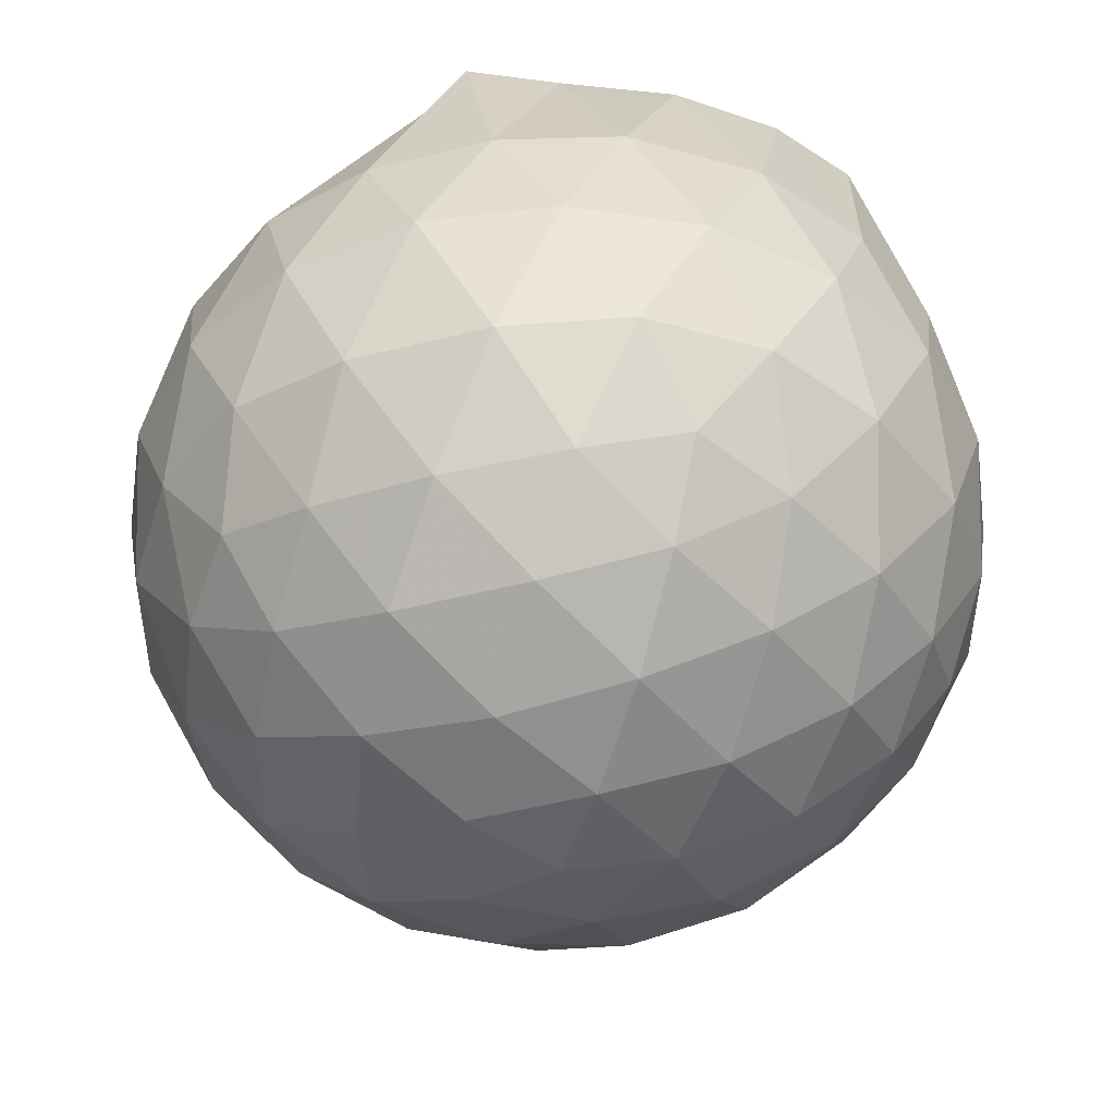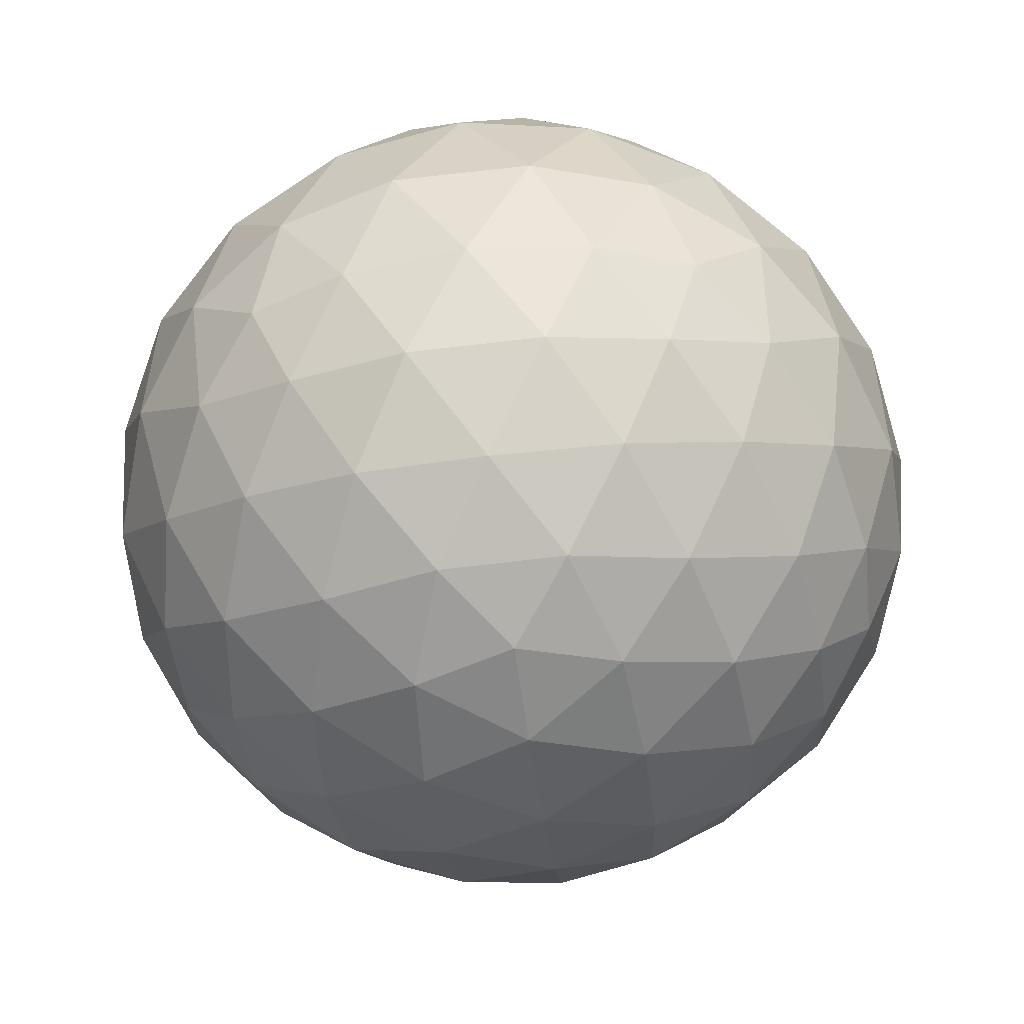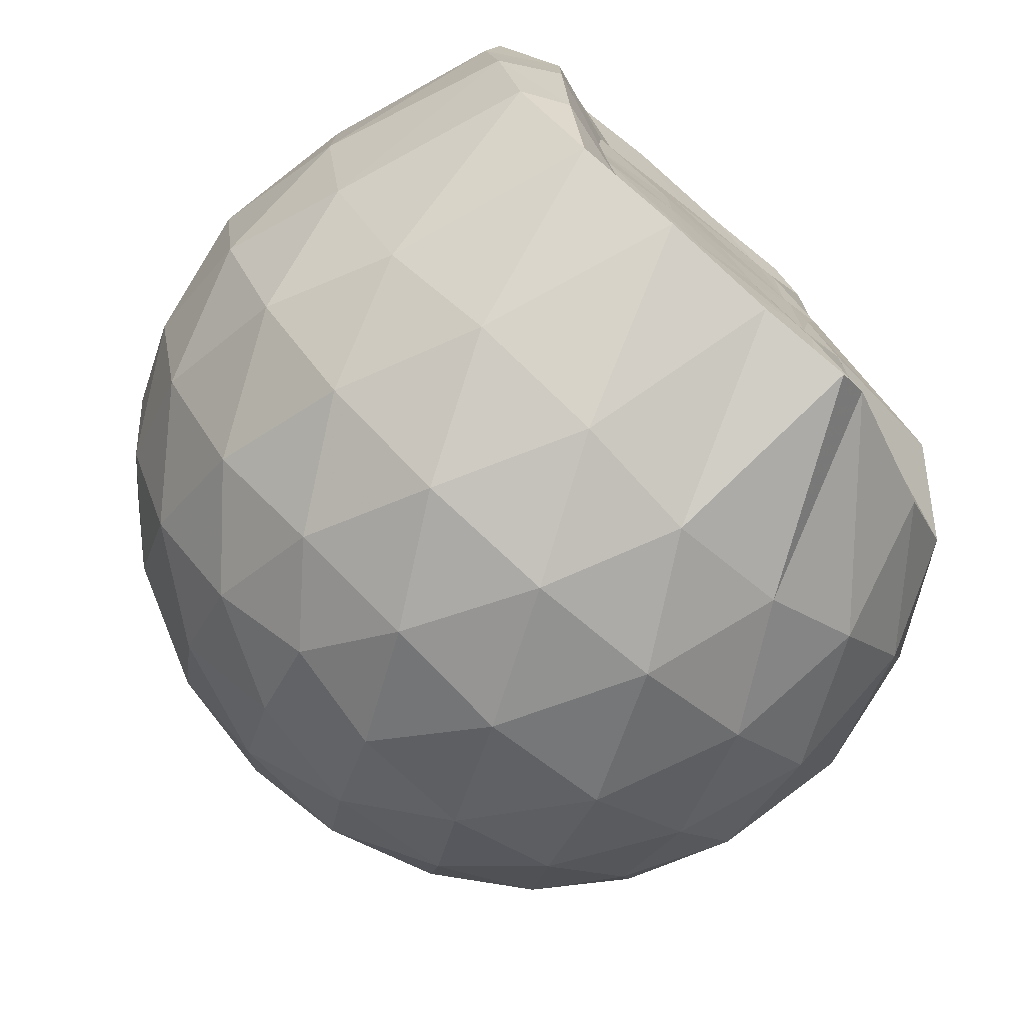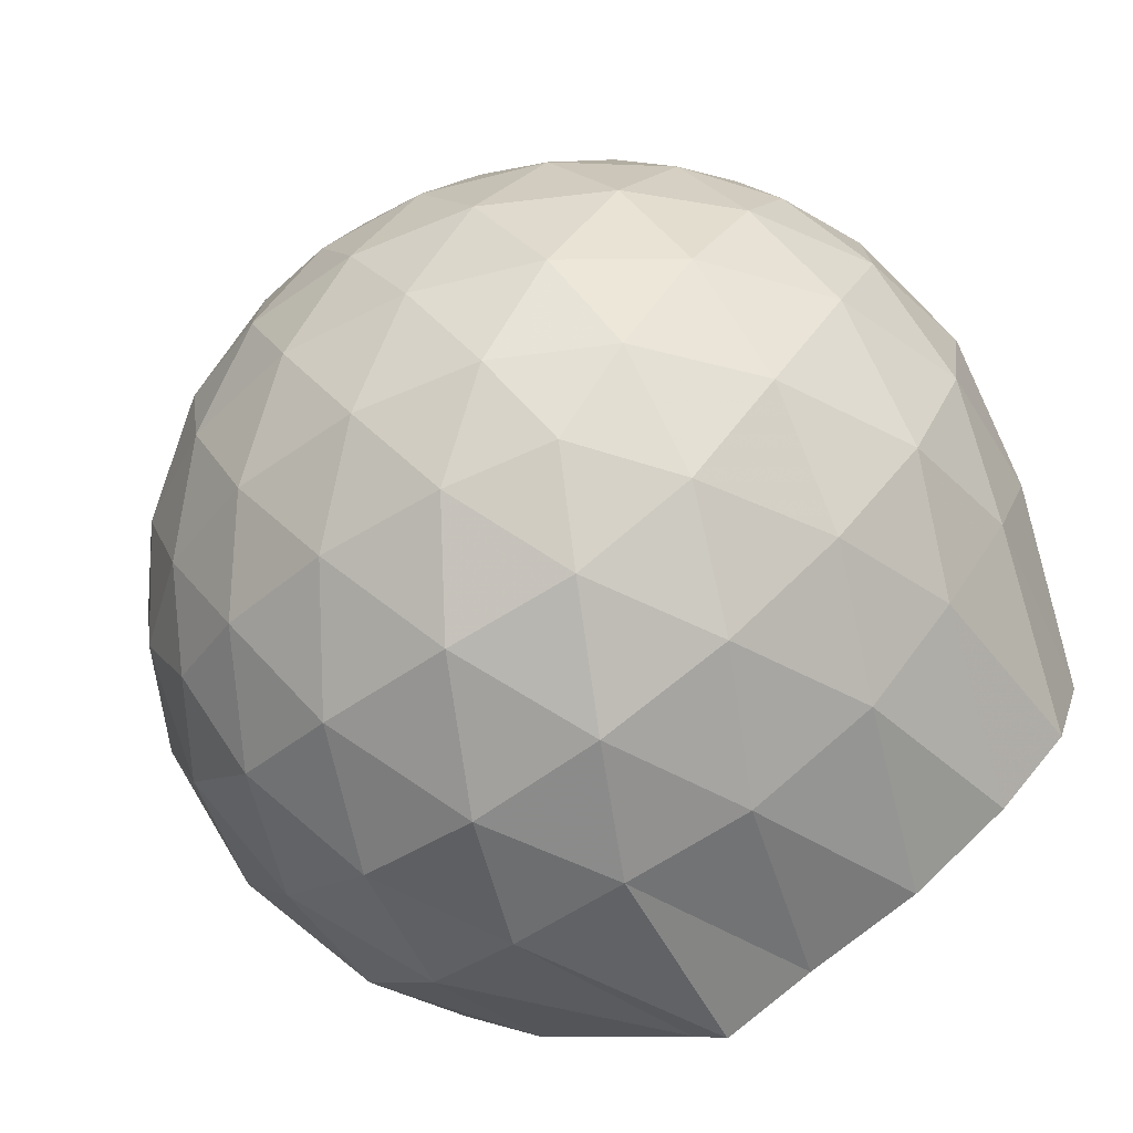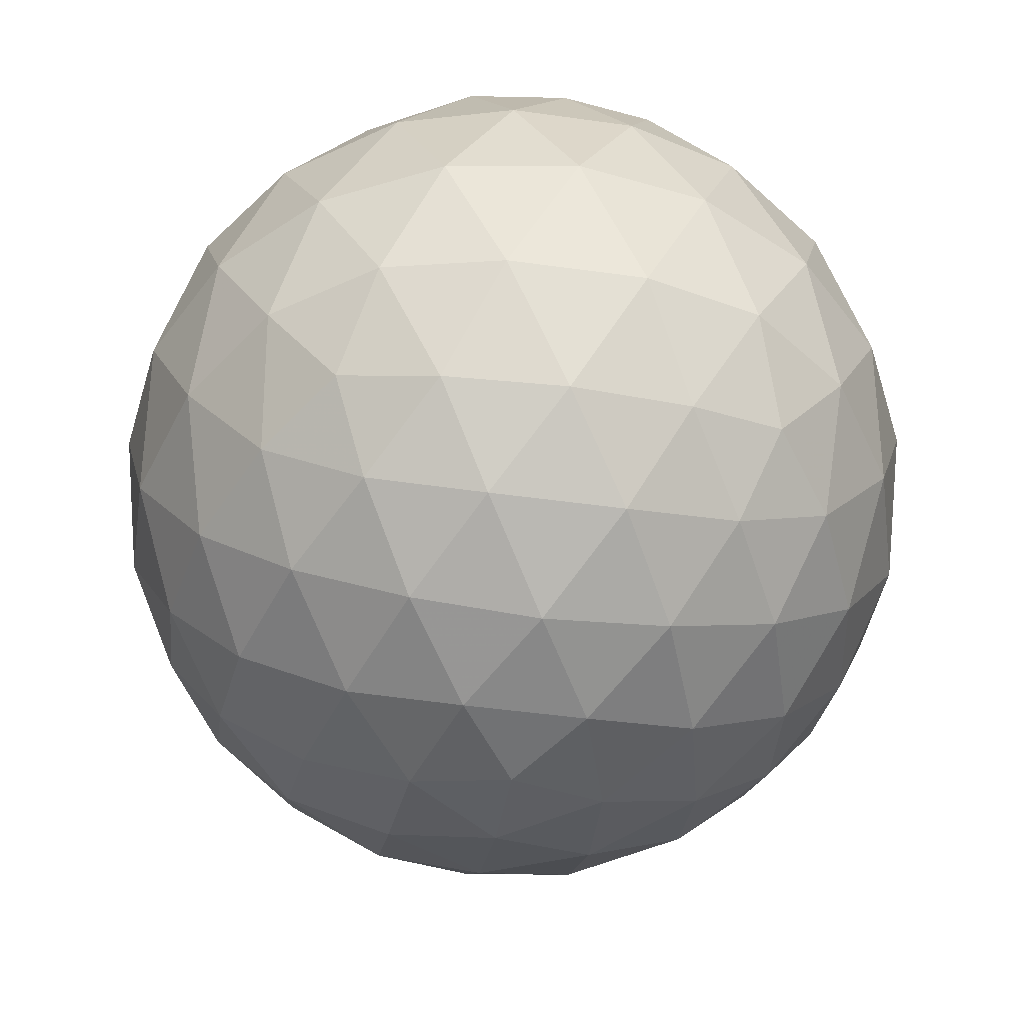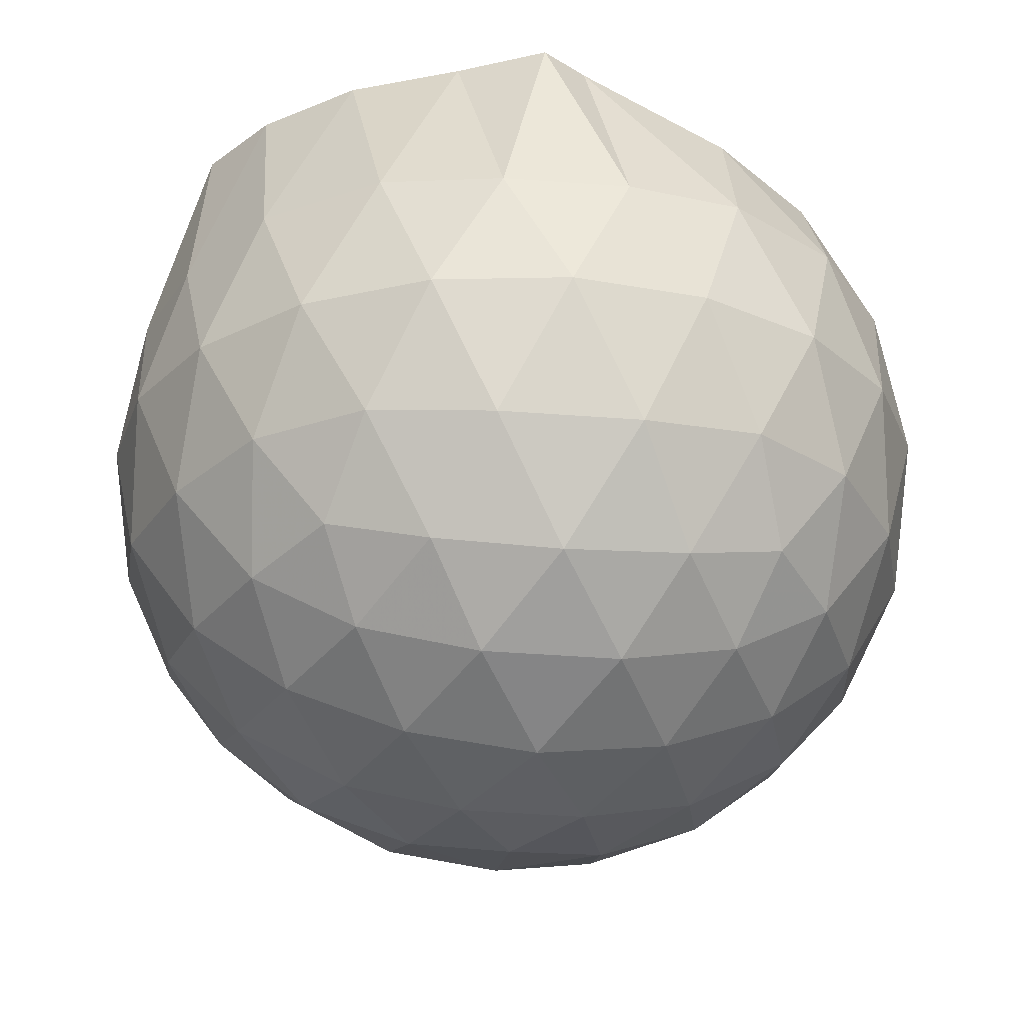
<metadata>
{"format":"obj","ext":"obj","renderer":"f3d","projection":"perspective","resolution":1024,"background":"white","views":[{"elev":-42.7,"azim":179.8,"up":"+Z"},{"elev":-70.6,"azim":169.3,"up":"+Z"},{"elev":-75.9,"azim":-41.1,"up":"+Y"},{"elev":-74.3,"azim":-143.2,"up":"+Y"},{"elev":-47.8,"azim":81.1,"up":"+Z"},{"elev":-26.3,"azim":10.1,"up":"+Z"}]}
</metadata>
<code>
v -1.538 -0.01537 0.9775
v -1.493 -0.01612 -0.7461
v -0.6376 -0.01581 0.7412
v -0.7111 0.2072 0.8078
v -0.8847 0.4475 0.8601
v -1.196 0.6349 0.9823
v -1.274 0.7323 0.9895
v -1.492 0.7041 0.9821
v -1.76 0.6694 0.9851
v -2.002 0.5778 0.9757
v -2.18 0.445 0.9687
v -2.249 0.2356 0.975
v -2.278 -0.01616 0.9566
v -2.249 -0.2679 0.9749
v -2.179 -0.4766 0.968
v -2.002 -0.6103 0.9758
v -1.76 -0.7019 0.9852
v -1.492 -0.7367 0.9824
v -1.274 -0.7646 0.9893
v -1.195 -0.6667 0.9817
v -0.8848 -0.4796 0.8602
v -0.7106 -0.2395 0.8078
v -0.5522 0.1265 0.5243
v -0.6484 0.3944 0.5526
v -0.8381 0.6468 0.5537
v -1.069 0.8154 0.5284
v -1.345 0.8979 0.5306
v -1.633 0.8841 0.5619
v -1.935 0.7824 0.5621
v -2.167 0.6197 0.5309
v -2.338 0.3926 0.5287
v -2.413 0.1329 0.5595
v -2.413 -0.1655 0.5598
v -2.338 -0.4246 0.5283
v -2.167 -0.6519 0.5305
v -1.935 -0.8145 0.5619
v -1.633 -0.9164 0.5613
v -1.345 -0.9302 0.53
v -1.069 -0.8477 0.5293
v -0.838 -0.6791 0.5542
v -0.6482 -0.4265 0.5534
v -0.5522 -0.1589 0.5248
v -0.5429 0.2871 0.2414
v -0.6852 0.5601 0.2417
v -0.907 0.7756 0.2426
v -1.186 0.9114 0.2439
v -1.495 0.9538 0.2456
v -1.803 0.899 0.2468
v -2.08 0.7546 0.2459
v -2.297 0.5388 0.2471
v -2.436 0.2724 0.2458
v -2.481 -0.01622 0.2475
v -2.436 -0.3046 0.2456
v -2.297 -0.5711 0.2474
v -2.08 -0.7866 0.2456
v -1.803 -0.9312 0.2467
v -1.495 -0.986 0.2454
v -1.186 -0.9436 0.2438
v -0.907 -0.8079 0.2425
v -0.6852 -0.5923 0.2418
v -0.5429 -0.3193 0.2412
v -0.494 -0.01617 0.2407
v -0.6385 0.4148 -0.04338
v -0.8107 0.6468 -0.04203
v -1.05 0.8078 -0.06882
v -1.357 0.901 -0.06678
v -1.648 0.9014 -0.03698
v -1.926 0.8072 -0.03456
v -2.155 0.6323 -0.05964
v -2.343 0.3813 -0.05898
v -2.434 0.1211 -0.02794
v -2.434 -0.1531 -0.0281
v -2.343 -0.4135 -0.05896
v -2.155 -0.6645 -0.05965
v -1.926 -0.8394 -0.0346
v -1.648 -0.9336 -0.03701
v -1.357 -0.9332 -0.06679
v -1.05 -0.84 -0.0689
v -0.8107 -0.6791 -0.04197
v -0.6385 -0.4471 -0.04343
v -0.5542 -0.174 -0.07187
v -0.5543 0.1417 -0.07189
v -0.7878 0.485 -0.2545
v -0.9783 0.6277 -0.3101
v -1.239 0.7432 -0.3318
v -1.522 0.794 -0.3052
v -1.763 0.7828 -0.2458
v -1.961 0.6477 -0.2993
v -2.154 0.4416 -0.3192
v -2.291 0.202 -0.2926
v -2.357 -0.01616 -0.2355
v -2.292 -0.2343 -0.2926
v -2.154 -0.4738 -0.3192
v -1.961 -0.6799 -0.2993
v -1.763 -0.815 -0.2459
v -1.522 -0.8262 -0.3052
v -1.239 -0.7754 -0.3318
v -0.9783 -0.6599 -0.3101
v -0.7878 -0.5172 -0.2545
v -0.7069 -0.2954 -0.3118
v -0.6732 -0.01612 -0.3357
v -0.7069 0.2631 -0.3118
v -0.8379 -0.01614 0.9412
v -1.196 0.2164 0.9793
v -1.315 0.4323 0.9838
v -1.33 0.6217 0.9708
v -1.586 0.5747 0.9646
v -1.852 0.4706 0.955
v -2.07 0.3774 1.015
v -2.113 0.1157 1.04
v -2.114 -0.1485 1.041
v -2.071 -0.4102 1.014
v -1.852 -0.504 0.9549
v -1.587 -0.607 0.9645
v -1.33 -0.6545 0.9706
v -1.315 -0.4648 0.9839
v -1.196 -0.2489 0.9793
v -1.259 -0.0167 0.9809
v -1.297 0.2096 0.9724
v -1.374 0.4084 0.983
v -1.654 0.3448 0.9691
v -1.907 0.2476 0.9669
v -1.924 -0.016 0.9588
v -1.908 -0.2804 0.9669
v -1.654 -0.3775 0.969
v -1.375 -0.4412 0.9833
v -1.297 -0.2412 0.9721
v -1.321 -0.01659 0.9851
v -1.461 0.1891 0.9757
v -1.706 0.1105 0.9746
v -1.706 -0.142 0.9749
v -1.46 -0.2211 0.9753
v -0.9047 0.401 -0.4467
v -1.146 0.5315 -0.5075
v -1.442 0.6225 -0.5042
v -1.718 0.6506 -0.4379
v -1.921 0.4654 -0.4965
v -2.101 0.2222 -0.492
v -2.216 -0.01614 -0.4271
v -2.101 -0.2545 -0.492
v -1.921 -0.4976 -0.4965
v -1.718 -0.6828 -0.4379
v -1.442 -0.6547 -0.5042
v -1.146 -0.5637 -0.5075
v -0.9047 -0.4331 -0.4467
v -0.851 -0.1677 -0.5098
v -0.851 0.1355 -0.5098
v -1.084 0.2732 -0.6176
v -1.36 0.3785 -0.6545
v -1.649 0.4475 -0.6102
v -1.839 0.2245 -0.6458
v -1.997 -0.01612 -0.6026
v -1.839 -0.2568 -0.6458
v -1.649 -0.4797 -0.6102
v -1.36 -0.4107 -0.6545
v -1.084 -0.3054 -0.6176
v -1.065 -0.01612 -0.6577
v -1.296 0.1225 -0.7198
v -1.568 0.207 -0.7157
v -1.736 -0.01612 -0.7121
v -1.568 -0.2392 -0.7157
v -1.296 -0.1547 -0.7198
f 3 23 4
f 4 23 24
f 4 24 5
f 5 24 25
f 5 25 6
f 6 25 26
f 6 26 7
f 7 26 27
f 7 27 8
f 8 27 28
f 8 28 9
f 9 28 29
f 9 29 10
f 10 29 30
f 10 30 11
f 11 30 31
f 11 31 12
f 12 31 32
f 12 32 13
f 13 32 33
f 13 33 14
f 14 33 34
f 14 34 15
f 15 34 35
f 15 35 16
f 16 35 36
f 16 36 17
f 17 36 37
f 17 37 18
f 18 37 38
f 18 38 19
f 19 38 39
f 19 39 20
f 20 39 40
f 20 40 21
f 21 40 41
f 21 41 22
f 22 41 42
f 22 42 3
f 3 42 23
f 23 43 24
f 24 43 44
f 24 44 25
f 25 44 45
f 25 45 26
f 26 45 46
f 26 46 27
f 27 46 47
f 27 47 28
f 28 47 48
f 28 48 29
f 29 48 49
f 29 49 30
f 30 49 50
f 30 50 31
f 31 50 51
f 31 51 32
f 32 51 52
f 32 52 33
f 33 52 53
f 33 53 34
f 34 53 54
f 34 54 35
f 35 54 55
f 35 55 36
f 36 55 56
f 36 56 37
f 37 56 57
f 37 57 38
f 38 57 58
f 38 58 39
f 39 58 59
f 39 59 40
f 40 59 60
f 40 60 41
f 41 60 61
f 41 61 42
f 42 61 62
f 42 62 23
f 23 62 43
f 43 63 44
f 44 63 64
f 44 64 45
f 45 64 65
f 45 65 46
f 46 65 66
f 46 66 47
f 47 66 67
f 47 67 48
f 48 67 68
f 48 68 49
f 49 68 69
f 49 69 50
f 50 69 70
f 50 70 51
f 51 70 71
f 51 71 52
f 52 71 72
f 52 72 53
f 53 72 73
f 53 73 54
f 54 73 74
f 54 74 55
f 55 74 75
f 55 75 56
f 56 75 76
f 56 76 57
f 57 76 77
f 57 77 58
f 58 77 78
f 58 78 59
f 59 78 79
f 59 79 60
f 60 79 80
f 60 80 61
f 61 80 81
f 61 81 62
f 62 81 82
f 62 82 43
f 43 82 63
f 63 83 64
f 64 83 84
f 64 84 65
f 65 84 85
f 65 85 66
f 66 85 86
f 66 86 67
f 67 86 87
f 67 87 68
f 68 87 88
f 68 88 69
f 69 88 89
f 69 89 70
f 70 89 90
f 70 90 71
f 71 90 91
f 71 91 72
f 72 91 92
f 72 92 73
f 73 92 93
f 73 93 74
f 74 93 94
f 74 94 75
f 75 94 95
f 75 95 76
f 76 95 96
f 76 96 77
f 77 96 97
f 77 97 78
f 78 97 98
f 78 98 79
f 79 98 99
f 79 99 80
f 80 99 100
f 80 100 81
f 81 100 101
f 81 101 82
f 82 101 102
f 82 102 63
f 63 102 83
f 103 104 118
f 104 119 118
f 104 105 119
f 105 120 119
f 105 106 120
f 106 107 120
f 107 121 120
f 107 108 121
f 108 122 121
f 108 109 122
f 109 110 122
f 110 123 122
f 110 111 123
f 111 124 123
f 111 112 124
f 112 113 124
f 113 125 124
f 113 114 125
f 114 126 125
f 114 115 126
f 115 116 126
f 116 127 126
f 116 117 127
f 117 118 127
f 117 103 118
f 118 119 128
f 119 129 128
f 119 120 129
f 120 121 129
f 121 130 129
f 121 122 130
f 122 123 130
f 123 131 130
f 123 124 131
f 124 125 131
f 125 132 131
f 125 126 132
f 126 127 132
f 127 128 132
f 127 118 128
f 133 148 134
f 134 148 149
f 134 149 135
f 135 149 150
f 135 150 136
f 136 150 137
f 137 150 151
f 137 151 138
f 138 151 152
f 138 152 139
f 139 152 140
f 140 152 153
f 140 153 141
f 141 153 154
f 141 154 142
f 142 154 143
f 143 154 155
f 143 155 144
f 144 155 156
f 144 156 145
f 145 156 146
f 146 156 157
f 146 157 147
f 147 157 148
f 147 148 133
f 148 158 149
f 149 158 159
f 149 159 150
f 150 159 151
f 151 159 160
f 151 160 152
f 152 160 153
f 153 160 161
f 153 161 154
f 154 161 155
f 155 161 162
f 155 162 156
f 156 162 157
f 157 162 158
f 157 158 148
f 3 4 103
f 103 4 104
f 4 5 104
f 104 5 105
f 5 6 105
f 105 6 106
f 6 7 106
f 7 8 106
f 106 8 107
f 8 9 107
f 107 9 108
f 9 10 108
f 108 10 109
f 10 11 109
f 11 12 109
f 109 12 110
f 12 13 110
f 110 13 111
f 13 14 111
f 111 14 112
f 14 15 112
f 15 16 112
f 112 16 113
f 16 17 113
f 113 17 114
f 17 18 114
f 114 18 115
f 18 19 115
f 19 20 115
f 115 20 116
f 20 21 116
f 116 21 117
f 21 22 117
f 117 22 103
f 22 3 103
f 83 133 84
f 84 133 134
f 84 134 85
f 85 134 135
f 85 135 86
f 86 135 136
f 86 136 87
f 87 136 88
f 88 136 137
f 88 137 89
f 89 137 138
f 89 138 90
f 90 138 139
f 90 139 91
f 91 139 92
f 92 139 140
f 92 140 93
f 93 140 141
f 93 141 94
f 94 141 142
f 94 142 95
f 95 142 96
f 96 142 143
f 96 143 97
f 97 143 144
f 97 144 98
f 98 144 145
f 98 145 99
f 99 145 100
f 100 145 146
f 100 146 101
f 101 146 147
f 101 147 102
f 102 147 133
f 102 133 83
f 128 129 1
f 129 130 1
f 130 131 1
f 131 132 1
f 132 128 1
f 159 158 2
f 160 159 2
f 161 160 2
f 162 161 2
f 158 162 2

</code>
